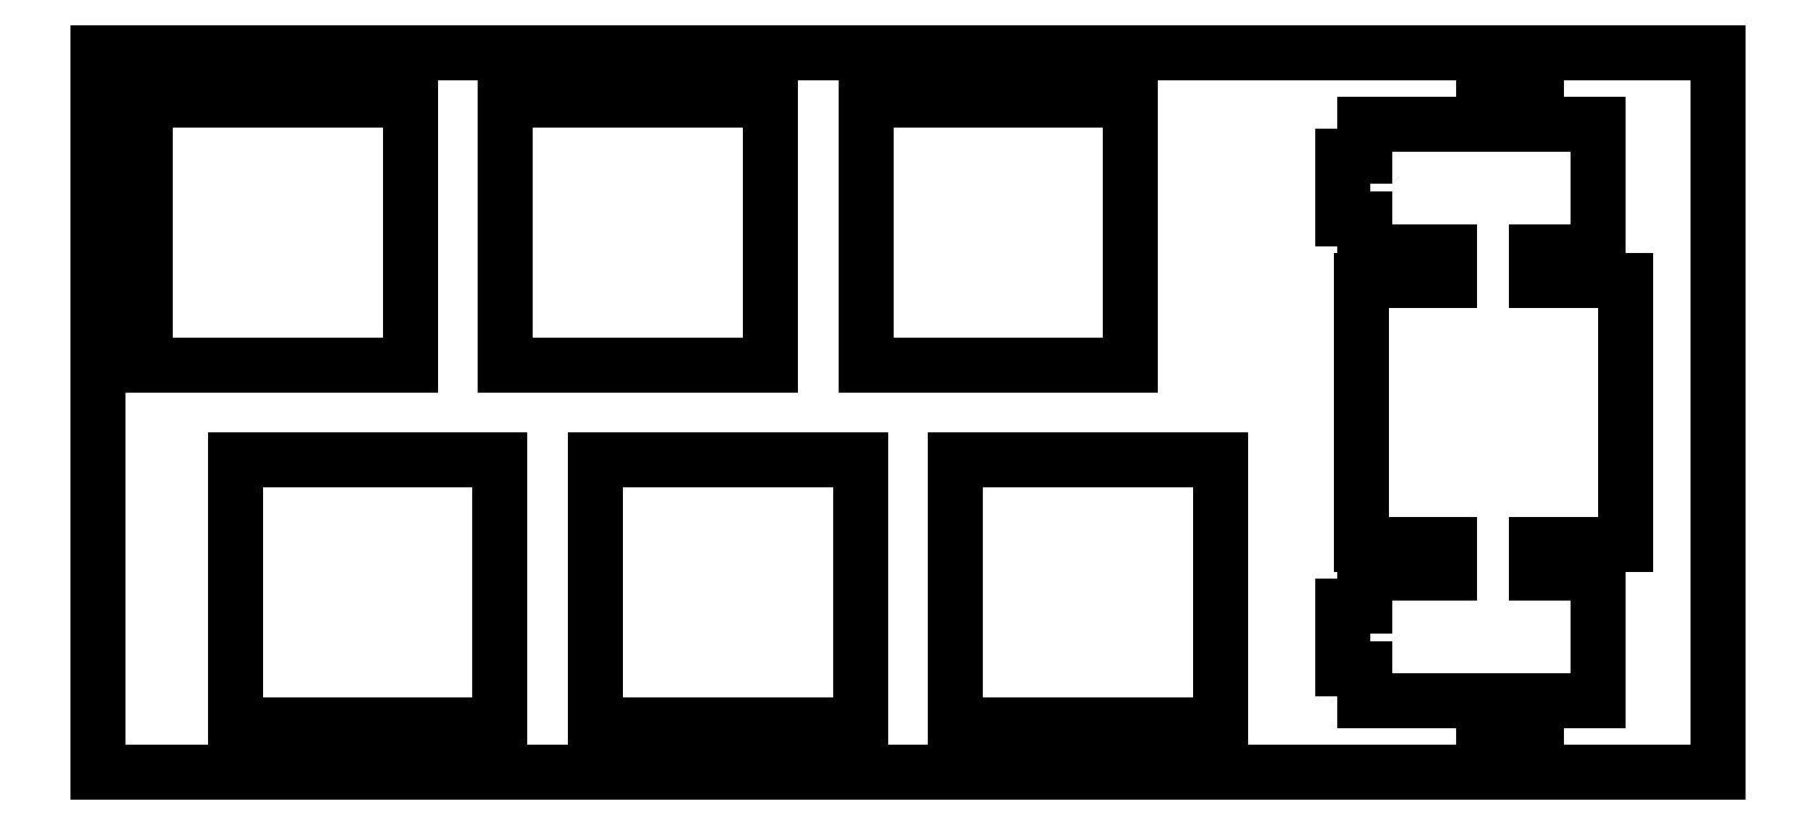
<metadata>
{"format":"dxf","ext":"dxf","renderer":"ezdxf+matplotlib","layout":"modelspace","background":"white","min_lineweight":24,"dpi":150}
</metadata>
<code>
0
SECTION
2
ENTITIES
0
LINE
8
0
10
0.09508
20
38.36
30
0
11
85.82
21
38.36
31
0
0
LINE
8
0
10
85.82
20
38.36
30
0
11
85.82
21
0.2577
31
0
0
LINE
8
0
10
85.82
20
0.2577
30
0
11
0.09508
21
0.2577
31
0
0
LINE
8
0
10
0.09508
20
0.2577
30
0
11
0.09508
21
38.36
31
0
0
LINE
8
0
10
7.382
20
16.78
30
0
11
21.38
21
16.78
31
0
0
LINE
8
0
10
21.38
20
16.78
30
0
11
21.38
21
2.784
31
0
0
LINE
8
0
10
21.38
20
2.784
30
0
11
7.382
21
2.784
31
0
0
LINE
8
0
10
7.382
20
2.784
30
0
11
7.382
21
16.78
31
0
0
LINE
8
0
10
26.43
20
16.78
30
0
11
40.43
21
16.78
31
0
0
LINE
8
0
10
40.43
20
16.78
30
0
11
40.43
21
2.784
31
0
0
LINE
8
0
10
40.43
20
2.784
30
0
11
26.43
21
2.784
31
0
0
LINE
8
0
10
26.43
20
2.784
30
0
11
26.43
21
16.78
31
0
0
LINE
8
0
10
45.48
20
16.78
30
0
11
59.48
21
16.78
31
0
0
LINE
8
0
10
59.48
20
16.78
30
0
11
59.48
21
2.784
31
0
0
LINE
8
0
10
59.48
20
2.784
30
0
11
45.48
21
2.784
31
0
0
LINE
8
0
10
45.48
20
2.784
30
0
11
45.48
21
16.78
31
0
0
LINE
8
0
10
73.41
20
35.41
30
0
11
73.41
21
34.58
31
0
0
LINE
8
0
10
73.41
20
34.58
30
0
11
67.14
21
34.58
31
0
0
LINE
8
0
10
67.14
20
34.58
30
0
11
67.14
21
32.86
31
0
0
LINE
8
0
10
67.14
20
32.86
30
0
11
65.94
21
32.86
31
0
0
LINE
8
0
10
65.94
20
32.86
30
0
11
65.94
21
29.56
31
0
0
LINE
8
0
10
65.94
20
29.56
30
0
11
67.14
21
29.56
31
0
0
LINE
8
0
10
67.14
20
29.56
30
0
11
67.14
21
27.83
31
0
0
LINE
8
0
10
67.14
20
27.83
30
0
11
71.61
21
27.83
31
0
0
LINE
8
0
10
71.61
20
27.83
30
0
11
71.61
21
26.31
31
0
0
LINE
8
0
10
71.61
20
26.31
30
0
11
66.91
21
26.31
31
0
0
LINE
8
0
10
66.91
20
26.31
30
0
11
66.91
21
12.31
31
0
0
LINE
8
0
10
66.91
20
12.31
30
0
11
71.61
21
12.31
31
0
0
LINE
8
0
10
71.61
20
12.31
30
0
11
71.61
21
10.78
31
0
0
LINE
8
0
10
71.61
20
10.78
30
0
11
67.14
21
10.78
31
0
0
LINE
8
0
10
67.14
20
10.78
30
0
11
67.14
21
9.058
31
0
0
LINE
8
0
10
67.14
20
9.058
30
0
11
65.94
21
9.058
31
0
0
LINE
8
0
10
65.94
20
9.058
30
0
11
65.94
21
5.759
31
0
0
LINE
8
0
10
65.94
20
5.759
30
0
11
67.14
21
5.759
31
0
0
LINE
8
0
10
67.14
20
5.759
30
0
11
67.14
21
4.034
31
0
0
LINE
8
0
10
67.14
20
4.034
30
0
11
73.41
21
4.034
31
0
0
LINE
8
0
10
73.41
20
4.034
30
0
11
73.41
21
3.208
31
0
0
LINE
8
0
10
73.41
20
3.208
30
0
11
76.21
21
3.208
31
0
0
LINE
8
0
10
76.21
20
3.208
30
0
11
76.21
21
4.034
31
0
0
LINE
8
0
10
76.21
20
4.034
30
0
11
79.44
21
4.034
31
0
0
LINE
8
0
10
79.44
20
4.034
30
0
11
79.44
21
10.78
31
0
0
LINE
8
0
10
79.44
20
10.78
30
0
11
76.21
21
10.78
31
0
0
LINE
8
0
10
76.21
20
10.78
30
0
11
76.21
21
12.31
31
0
0
LINE
8
0
10
76.21
20
12.31
30
0
11
80.91
21
12.31
31
0
0
LINE
8
0
10
80.91
20
12.31
30
0
11
80.91
21
26.31
31
0
0
LINE
8
0
10
80.91
20
26.31
30
0
11
76.21
21
26.31
31
0
0
LINE
8
0
10
76.21
20
26.31
30
0
11
76.21
21
27.83
31
0
0
LINE
8
0
10
76.21
20
27.83
30
0
11
79.44
21
27.83
31
0
0
LINE
8
0
10
79.44
20
27.83
30
0
11
79.44
21
34.58
31
0
0
LINE
8
0
10
79.44
20
34.58
30
0
11
76.21
21
34.58
31
0
0
LINE
8
0
10
76.21
20
34.58
30
0
11
76.21
21
35.41
31
0
0
LINE
8
0
10
76.21
20
35.41
30
0
11
73.41
21
35.41
31
0
0
LINE
8
0
10
2.62
20
35.83
30
0
11
16.62
21
35.83
31
0
0
LINE
8
0
10
16.62
20
35.83
30
0
11
16.62
21
21.83
31
0
0
LINE
8
0
10
16.62
20
21.83
30
0
11
2.62
21
21.83
31
0
0
LINE
8
0
10
2.62
20
21.83
30
0
11
2.62
21
35.83
31
0
0
LINE
8
0
10
21.67
20
35.83
30
0
11
35.67
21
35.83
31
0
0
LINE
8
0
10
35.67
20
35.83
30
0
11
35.67
21
21.83
31
0
0
LINE
8
0
10
35.67
20
21.83
30
0
11
21.67
21
21.83
31
0
0
LINE
8
0
10
21.67
20
21.83
30
0
11
21.67
21
35.83
31
0
0
LINE
8
0
10
40.72
20
35.83
30
0
11
54.72
21
35.83
31
0
0
LINE
8
0
10
54.72
20
35.83
30
0
11
54.72
21
21.83
31
0
0
LINE
8
0
10
54.72
20
21.83
30
0
11
40.72
21
21.83
31
0
0
LINE
8
0
10
40.72
20
21.83
30
0
11
40.72
21
35.83
31
0
0
ENDSEC
0
EOF

</code>
